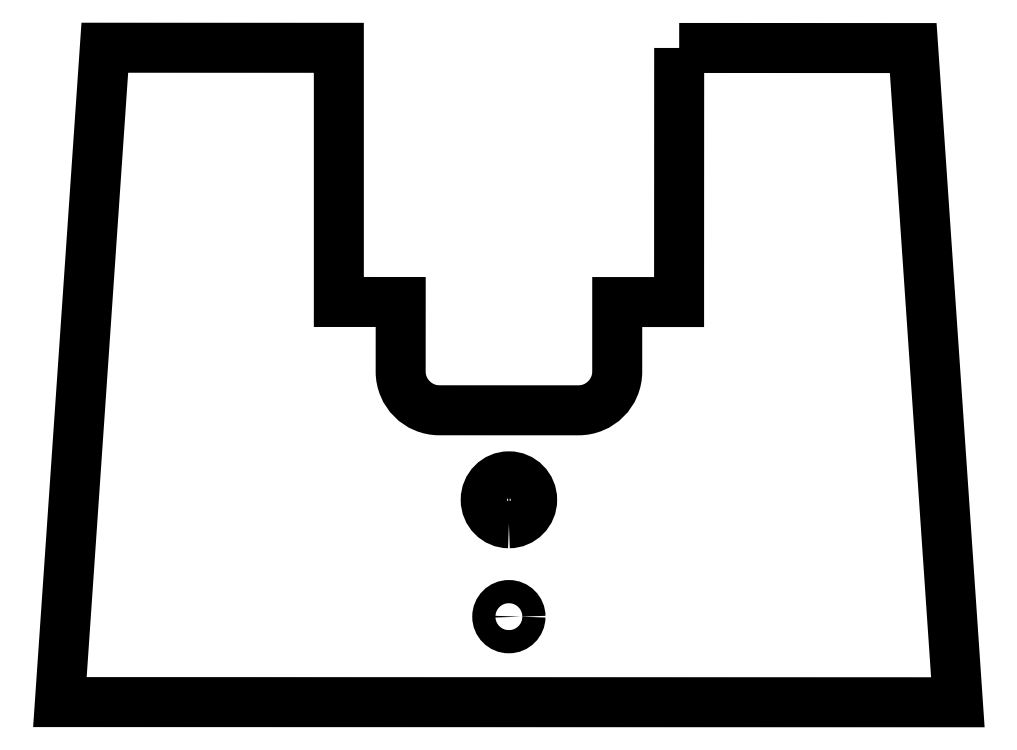
<metadata>
{"format":"dxf","ext":"dxf","renderer":"ezdxf+matplotlib","layout":"modelspace","background":"white","min_lineweight":24,"dpi":150}
</metadata>
<code>
0
SECTION
2
ENTITIES
0
ELLIPSE
8
0
10
-0.02609
20
-113.7
30
1.776e-14
11
-3.052e-14
21
-3.029
31
0
40
0.9903
41
0
42
6.283
0
ELLIPSE
8
0
10
-0.03241
20
-128.8
30
0
11
1.5
21
-0.0006272
31
0
40
1
41
0
42
6.283
0
LWPOLYLINE
8
0
90
19
70
1
43
0
10
21.99
20
-55.23
10
52.26
20
-55.25
10
58.03
20
-139.8
10
-58.09
20
-139.8
10
-52.29
20
-55.2
10
-22.02
20
-55.21
10
-22.02
20
-85.95
10
-22.02
20
-88.08
10
-19.02
20
-88.08
10
-14.02
20
-88.08
10
-14.03
20
-97.08
42
0.4142
10
-9.028
20
-102.1
10
-0.02451
20
-102.1
10
8.979
20
-102.1
42
0.4142
10
13.98
20
-97.09
10
13.98
20
-88.09
10
18.98
20
-88.09
10
21.98
20
-88.09
10
21.98
20
-85.96
0
ENDSEC
0
EOF

</code>
